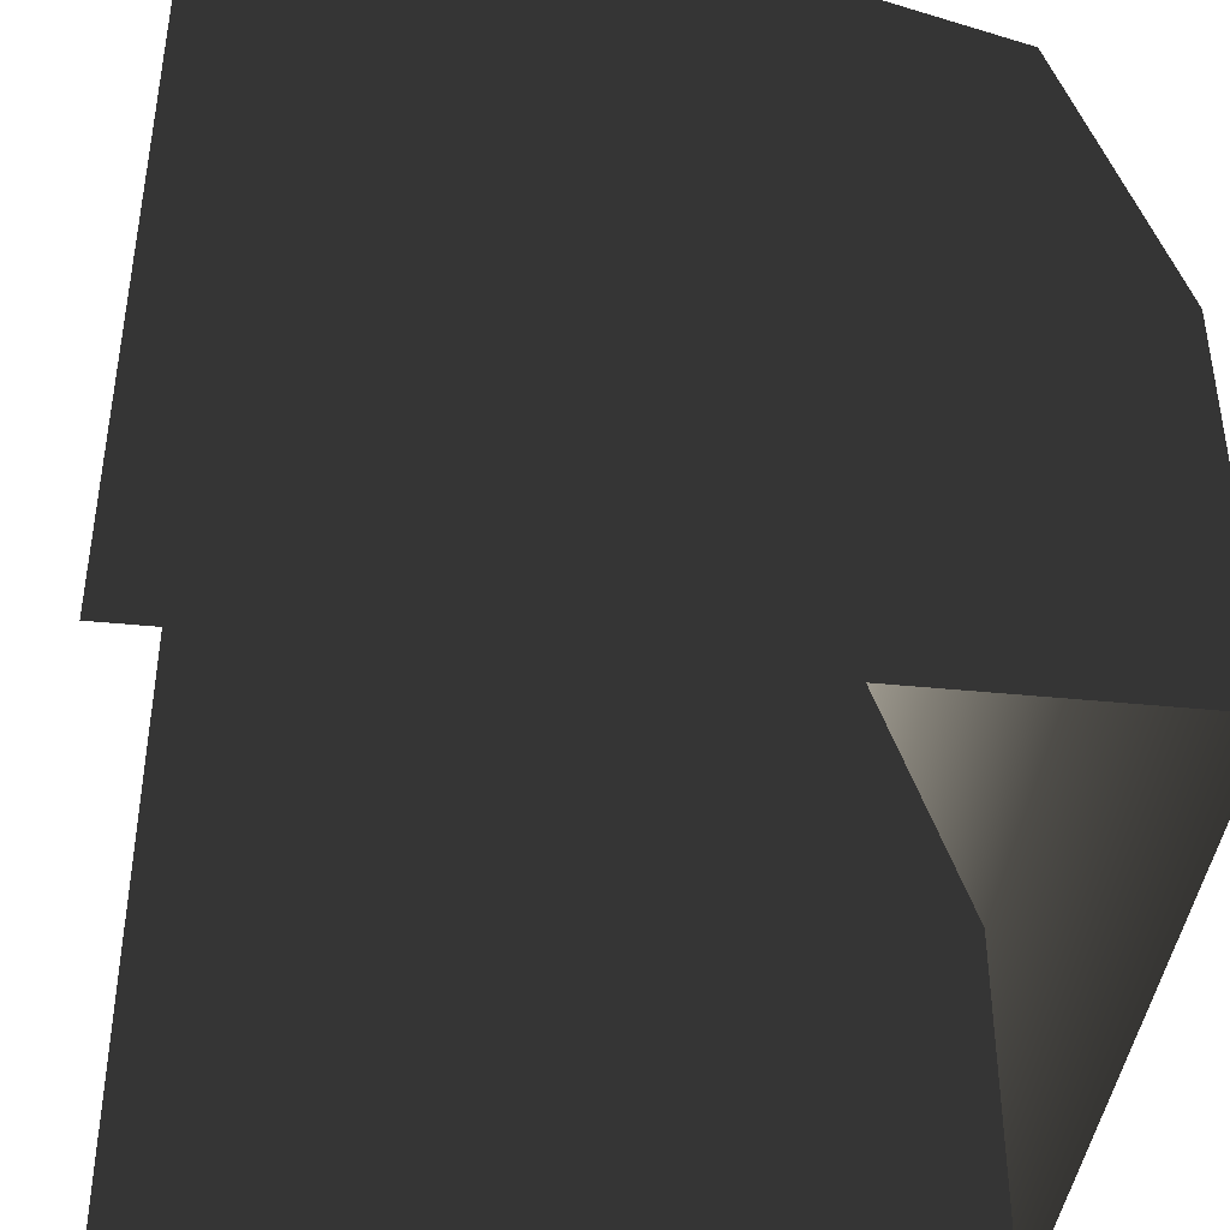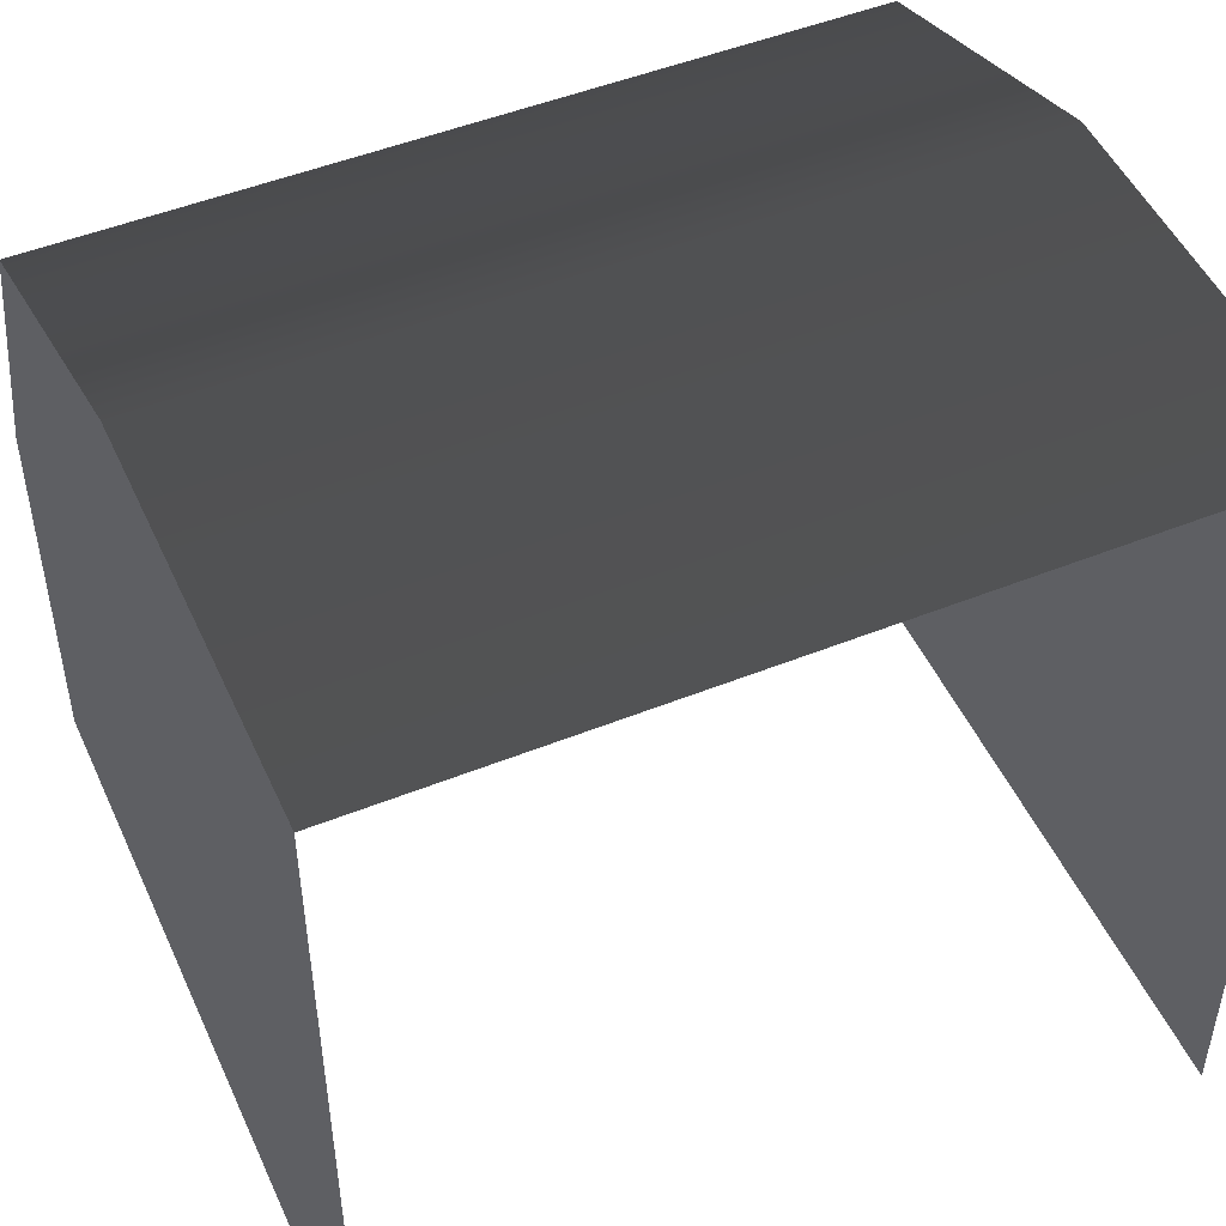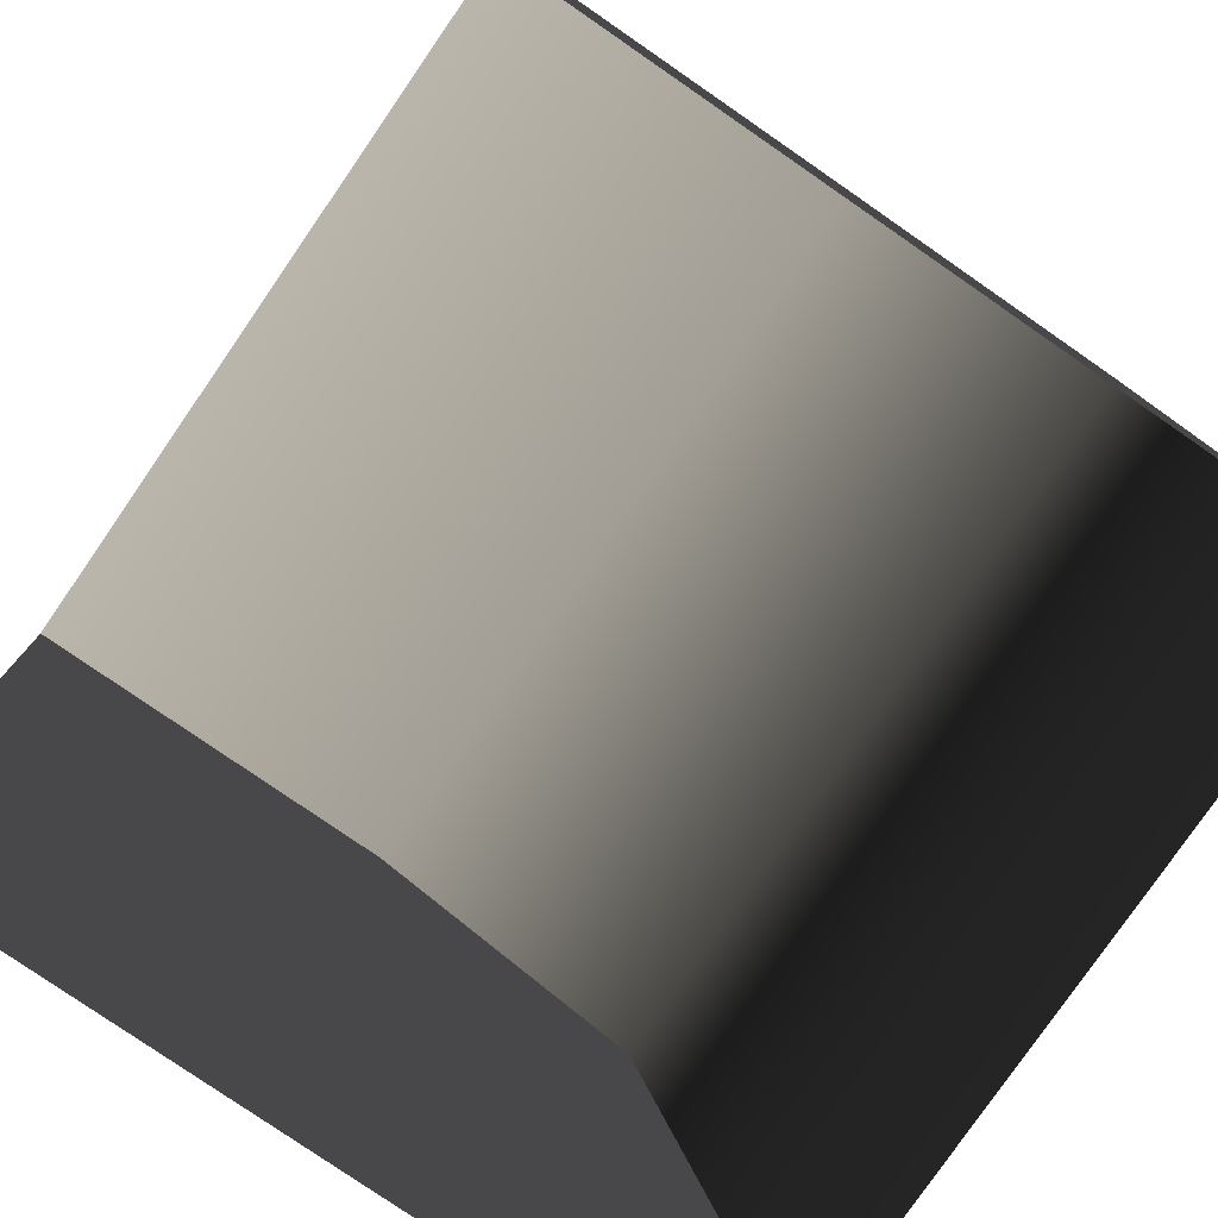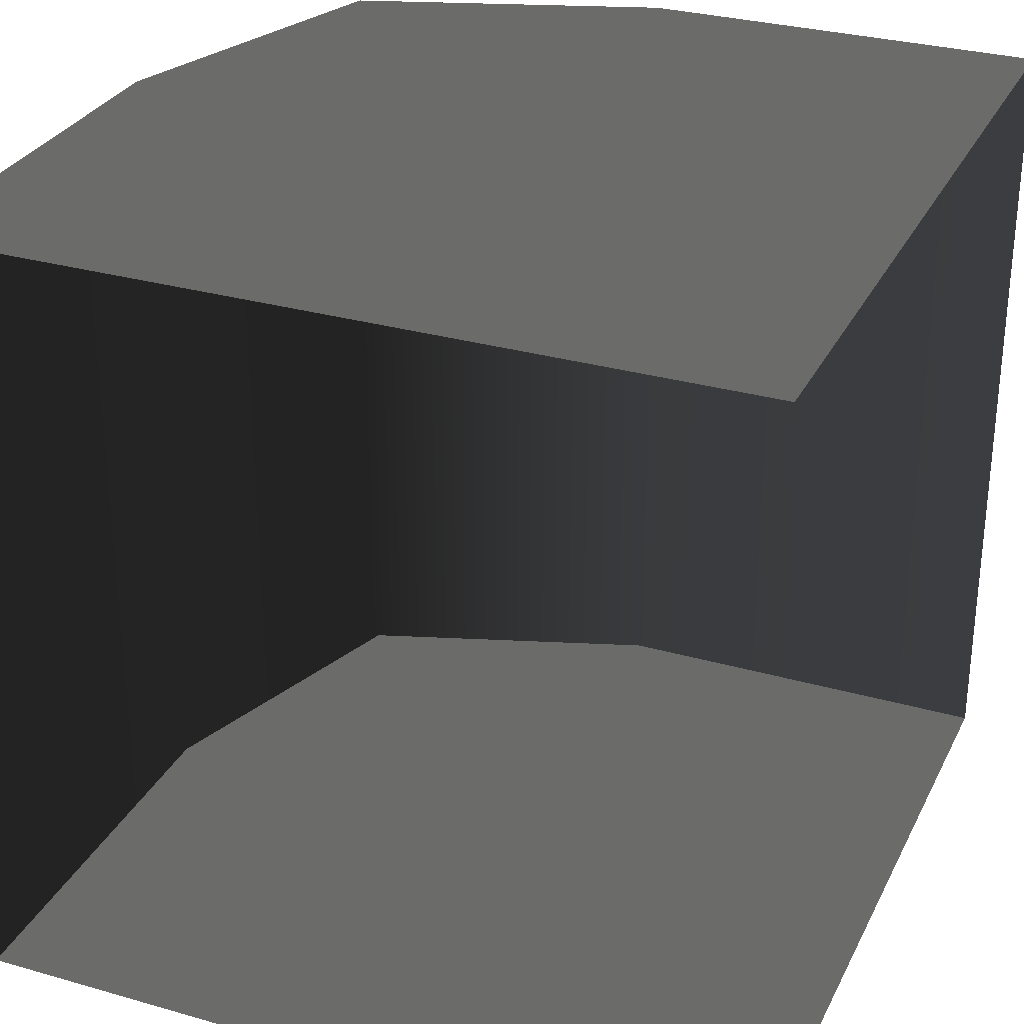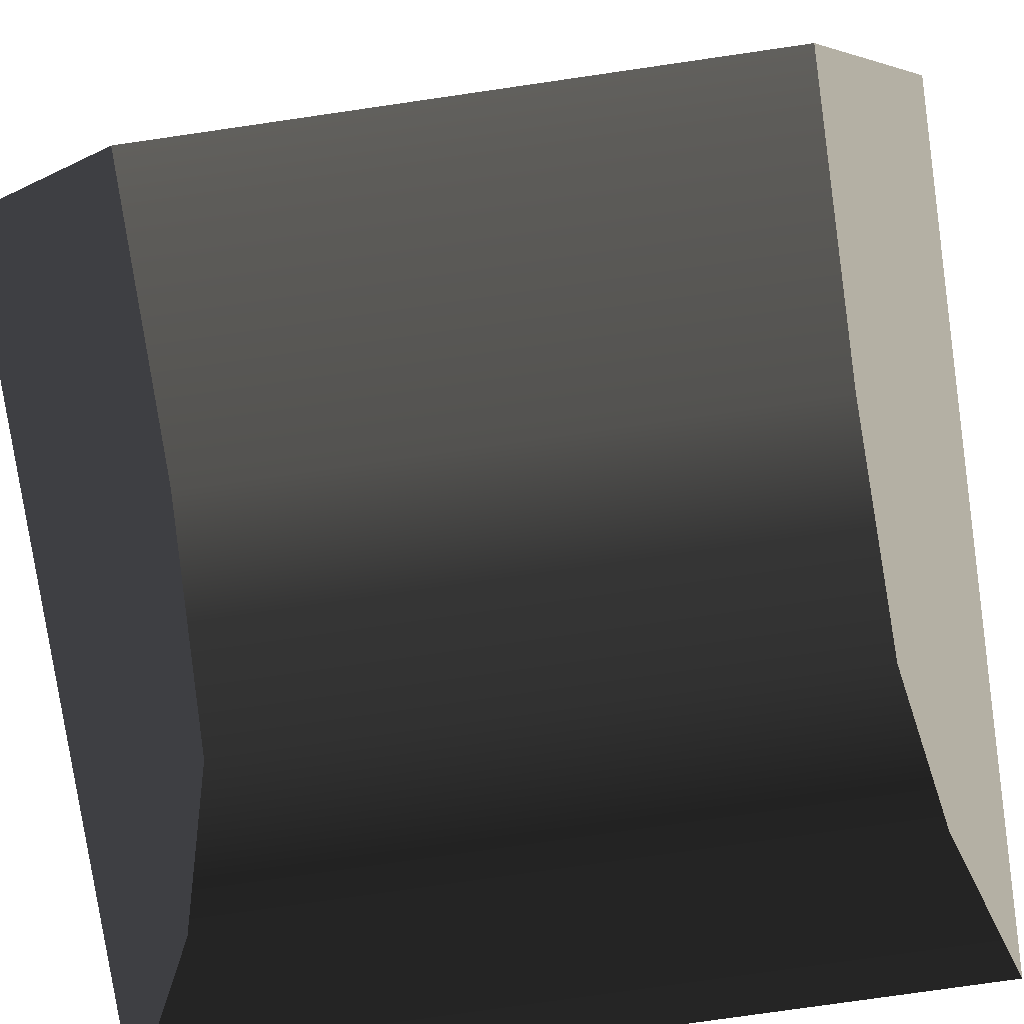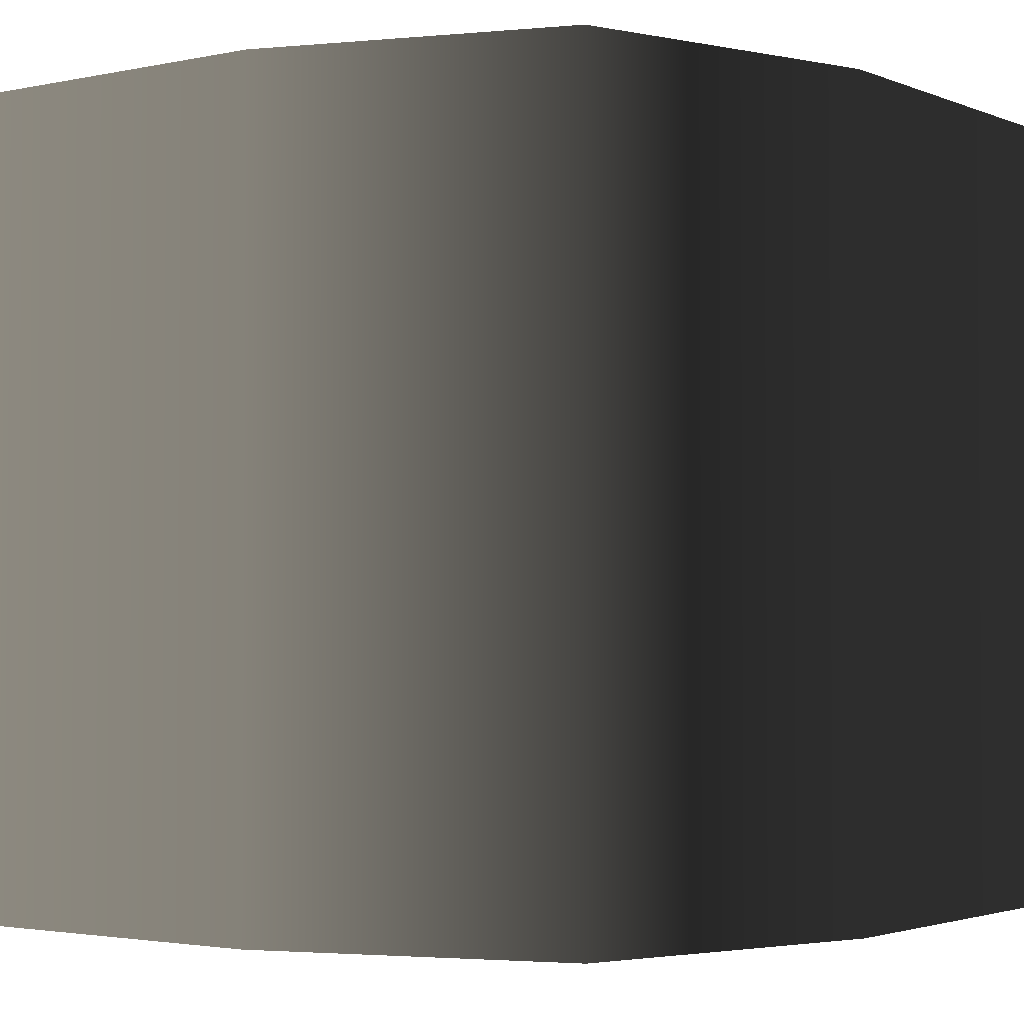
<metadata>
{"format":"obj","ext":"obj","renderer":"f3d","projection":"perspective","resolution":1024,"background":"white","views":[{"elev":-41.6,"azim":-6.9,"up":"+Z"},{"elev":49.4,"azim":-113.9,"up":"+Z"},{"elev":-79.0,"azim":-34.6,"up":"+Z"},{"elev":30.1,"azim":-157.4,"up":"+Y"},{"elev":-78.1,"azim":-81.8,"up":"+Z"},{"elev":-2.5,"azim":36.5,"up":"+Y"}]}
</metadata>
<code>
v -4.739e-05 39.37 -1.353e-05
v 19.69 4.922e-06 -4.059e-05
v -3.755e-05 3.755e-05 -1.877e-05
v 19.68 39.37 -3.535e-05
v 34.45 39.37 -4.921
v 34.45 9.269e-06 -4.921
v 39.37 39.37 -19.69
v 34.45 9.269e-06 -4.921
v 34.45 39.37 -4.921
v 39.37 1.247e-05 -19.69
v 39.37 39.37 -39.37
v 39.37 1.509e-05 -39.37
v 39.37 1.509e-05 -39.37
v 34.45 9.269e-06 -4.921
v 39.37 1.247e-05 -19.69
v 19.69 4.922e-06 -4.059e-05
v -6.092e-06 4.279e-05 -39.37
v -3.755e-05 3.755e-05 -1.877e-05
v -4.739e-05 39.37 -1.353e-05
v 34.45 39.37 -4.921
v 19.68 39.37 -3.535e-05
v 39.37 39.37 -19.69
v -1.594e-05 39.37 -39.37
v 39.37 39.37 -39.37
g Roof_AirConditioningCorner_7295_17
f 1 3 2
f 2 4 1
f 5 4 2
f 2 6 5
f 7 9 8
f 8 10 7
f 11 7 10
f 10 12 11
f 13 15 14
f 13 14 16
f 17 13 16
f 17 16 18
f 19 21 20
f 19 20 22
f 23 19 22
f 23 22 24

</code>
